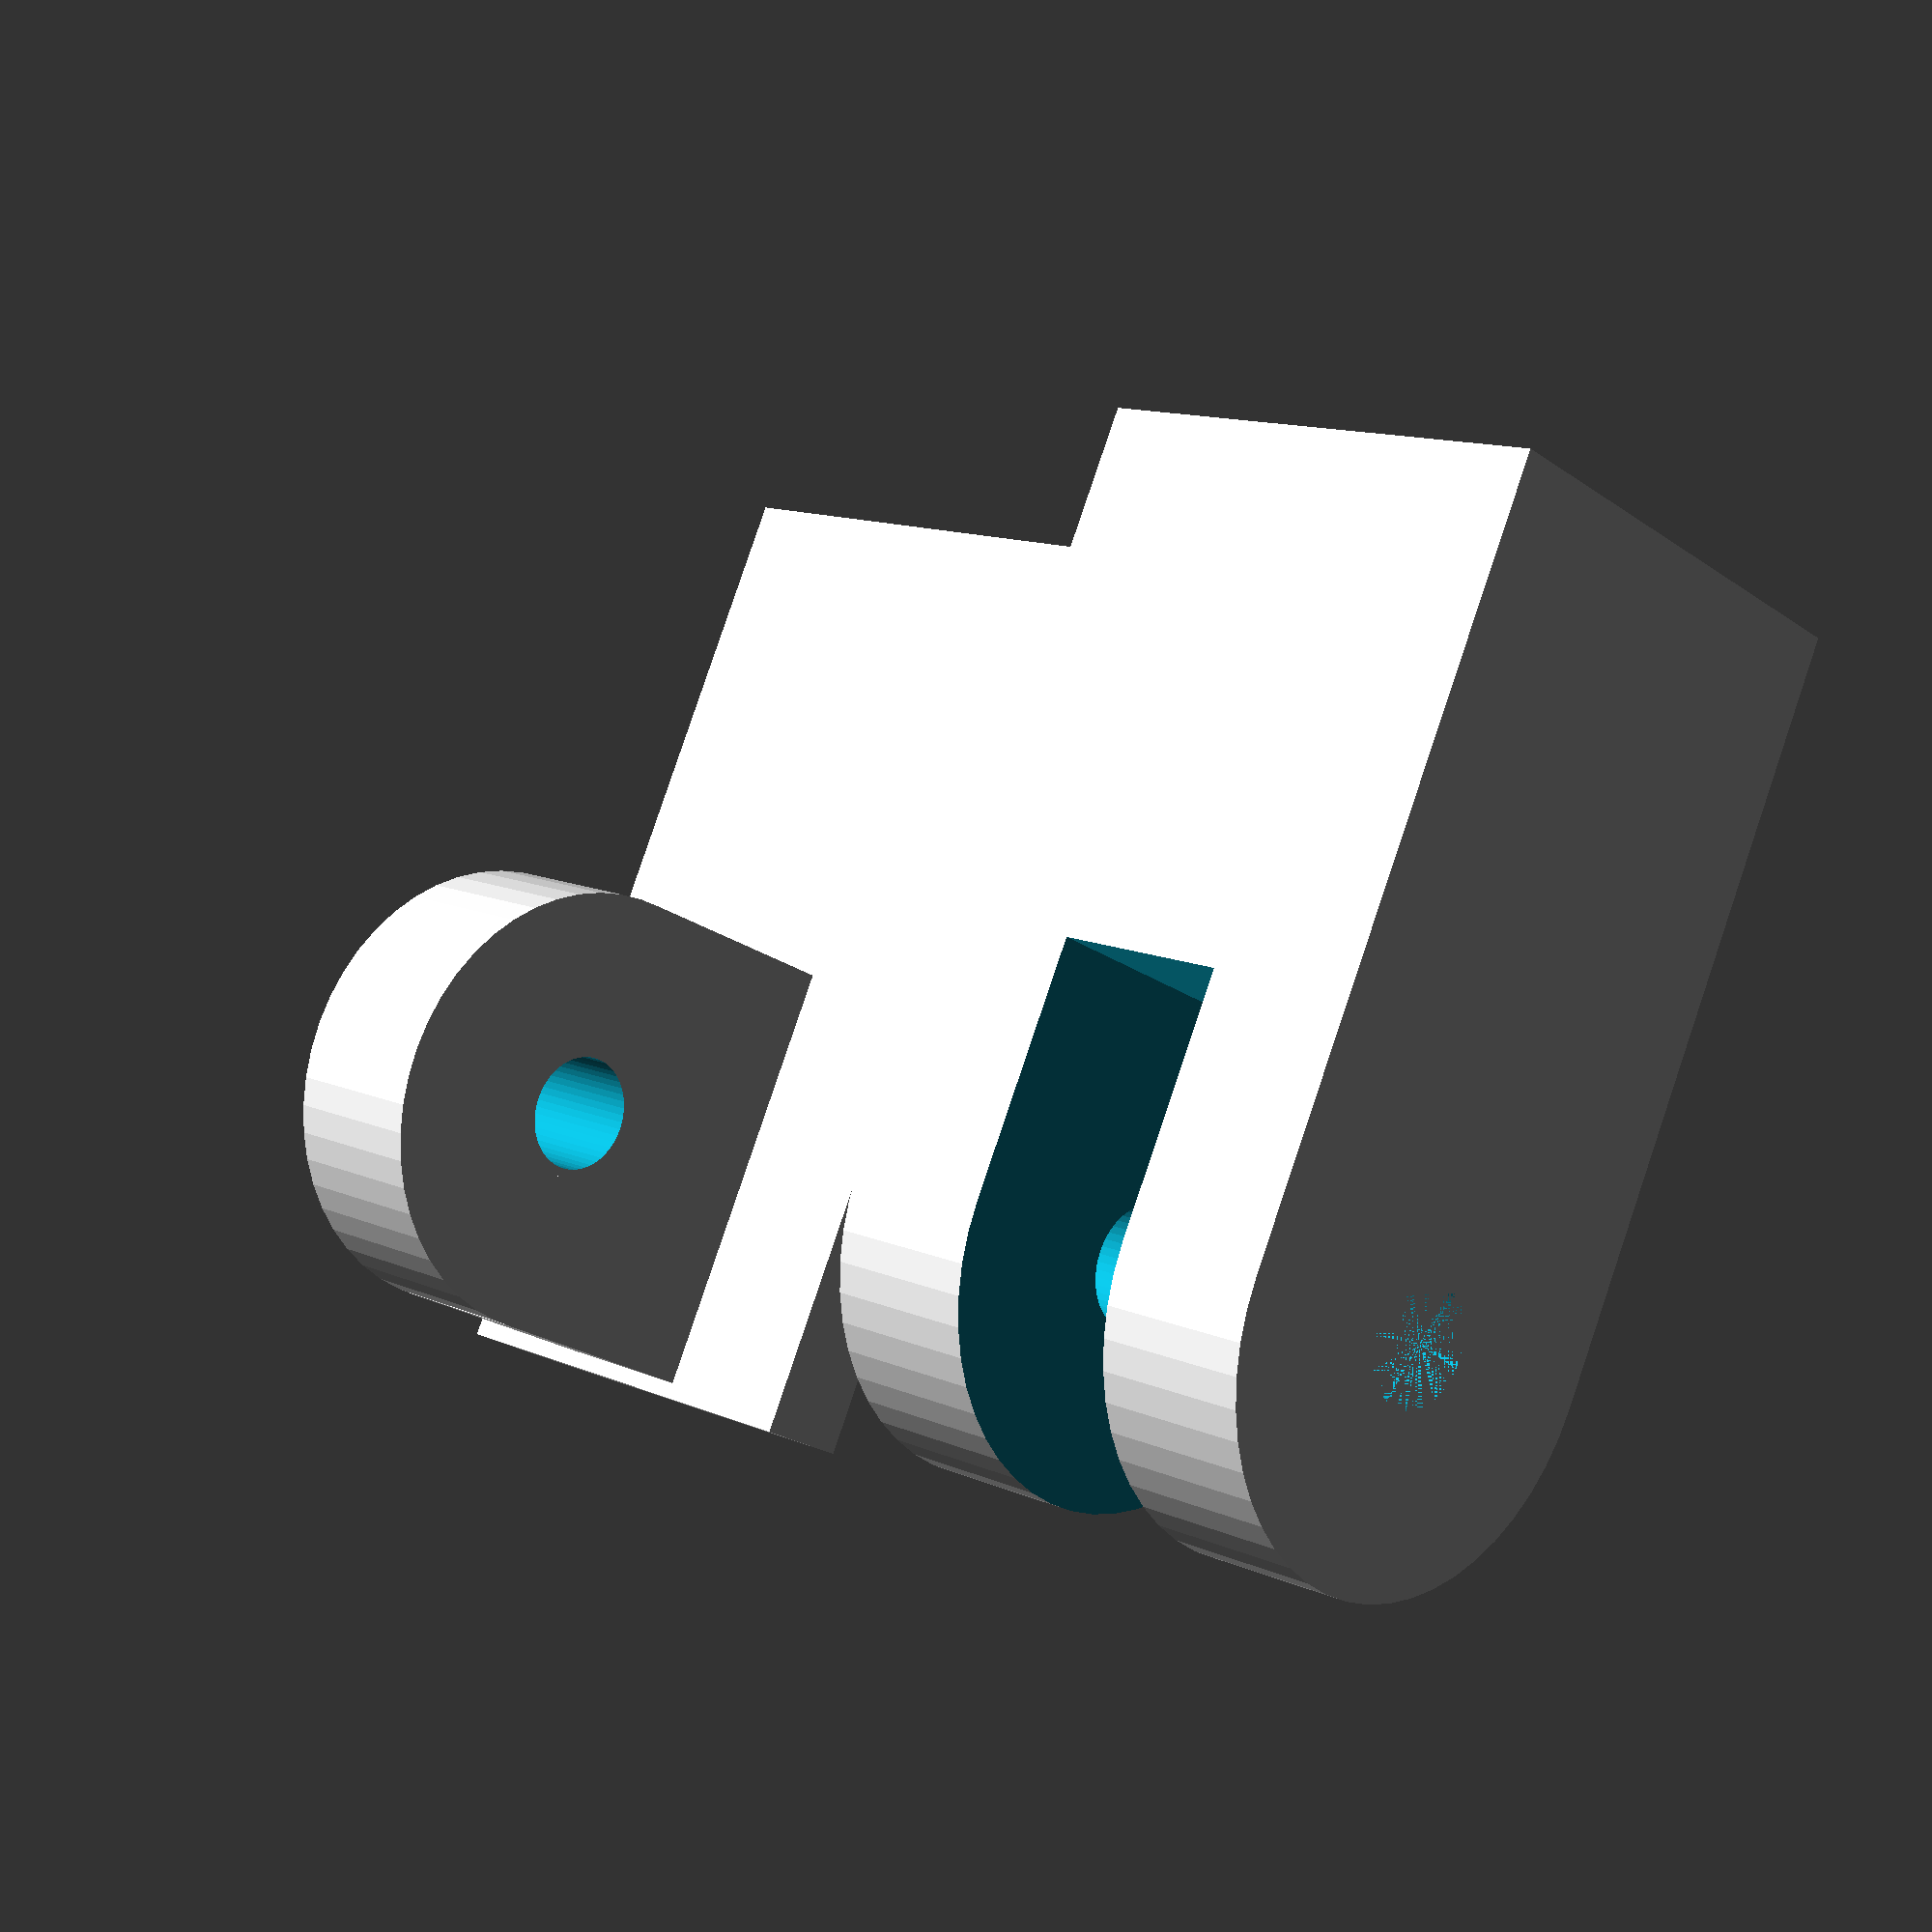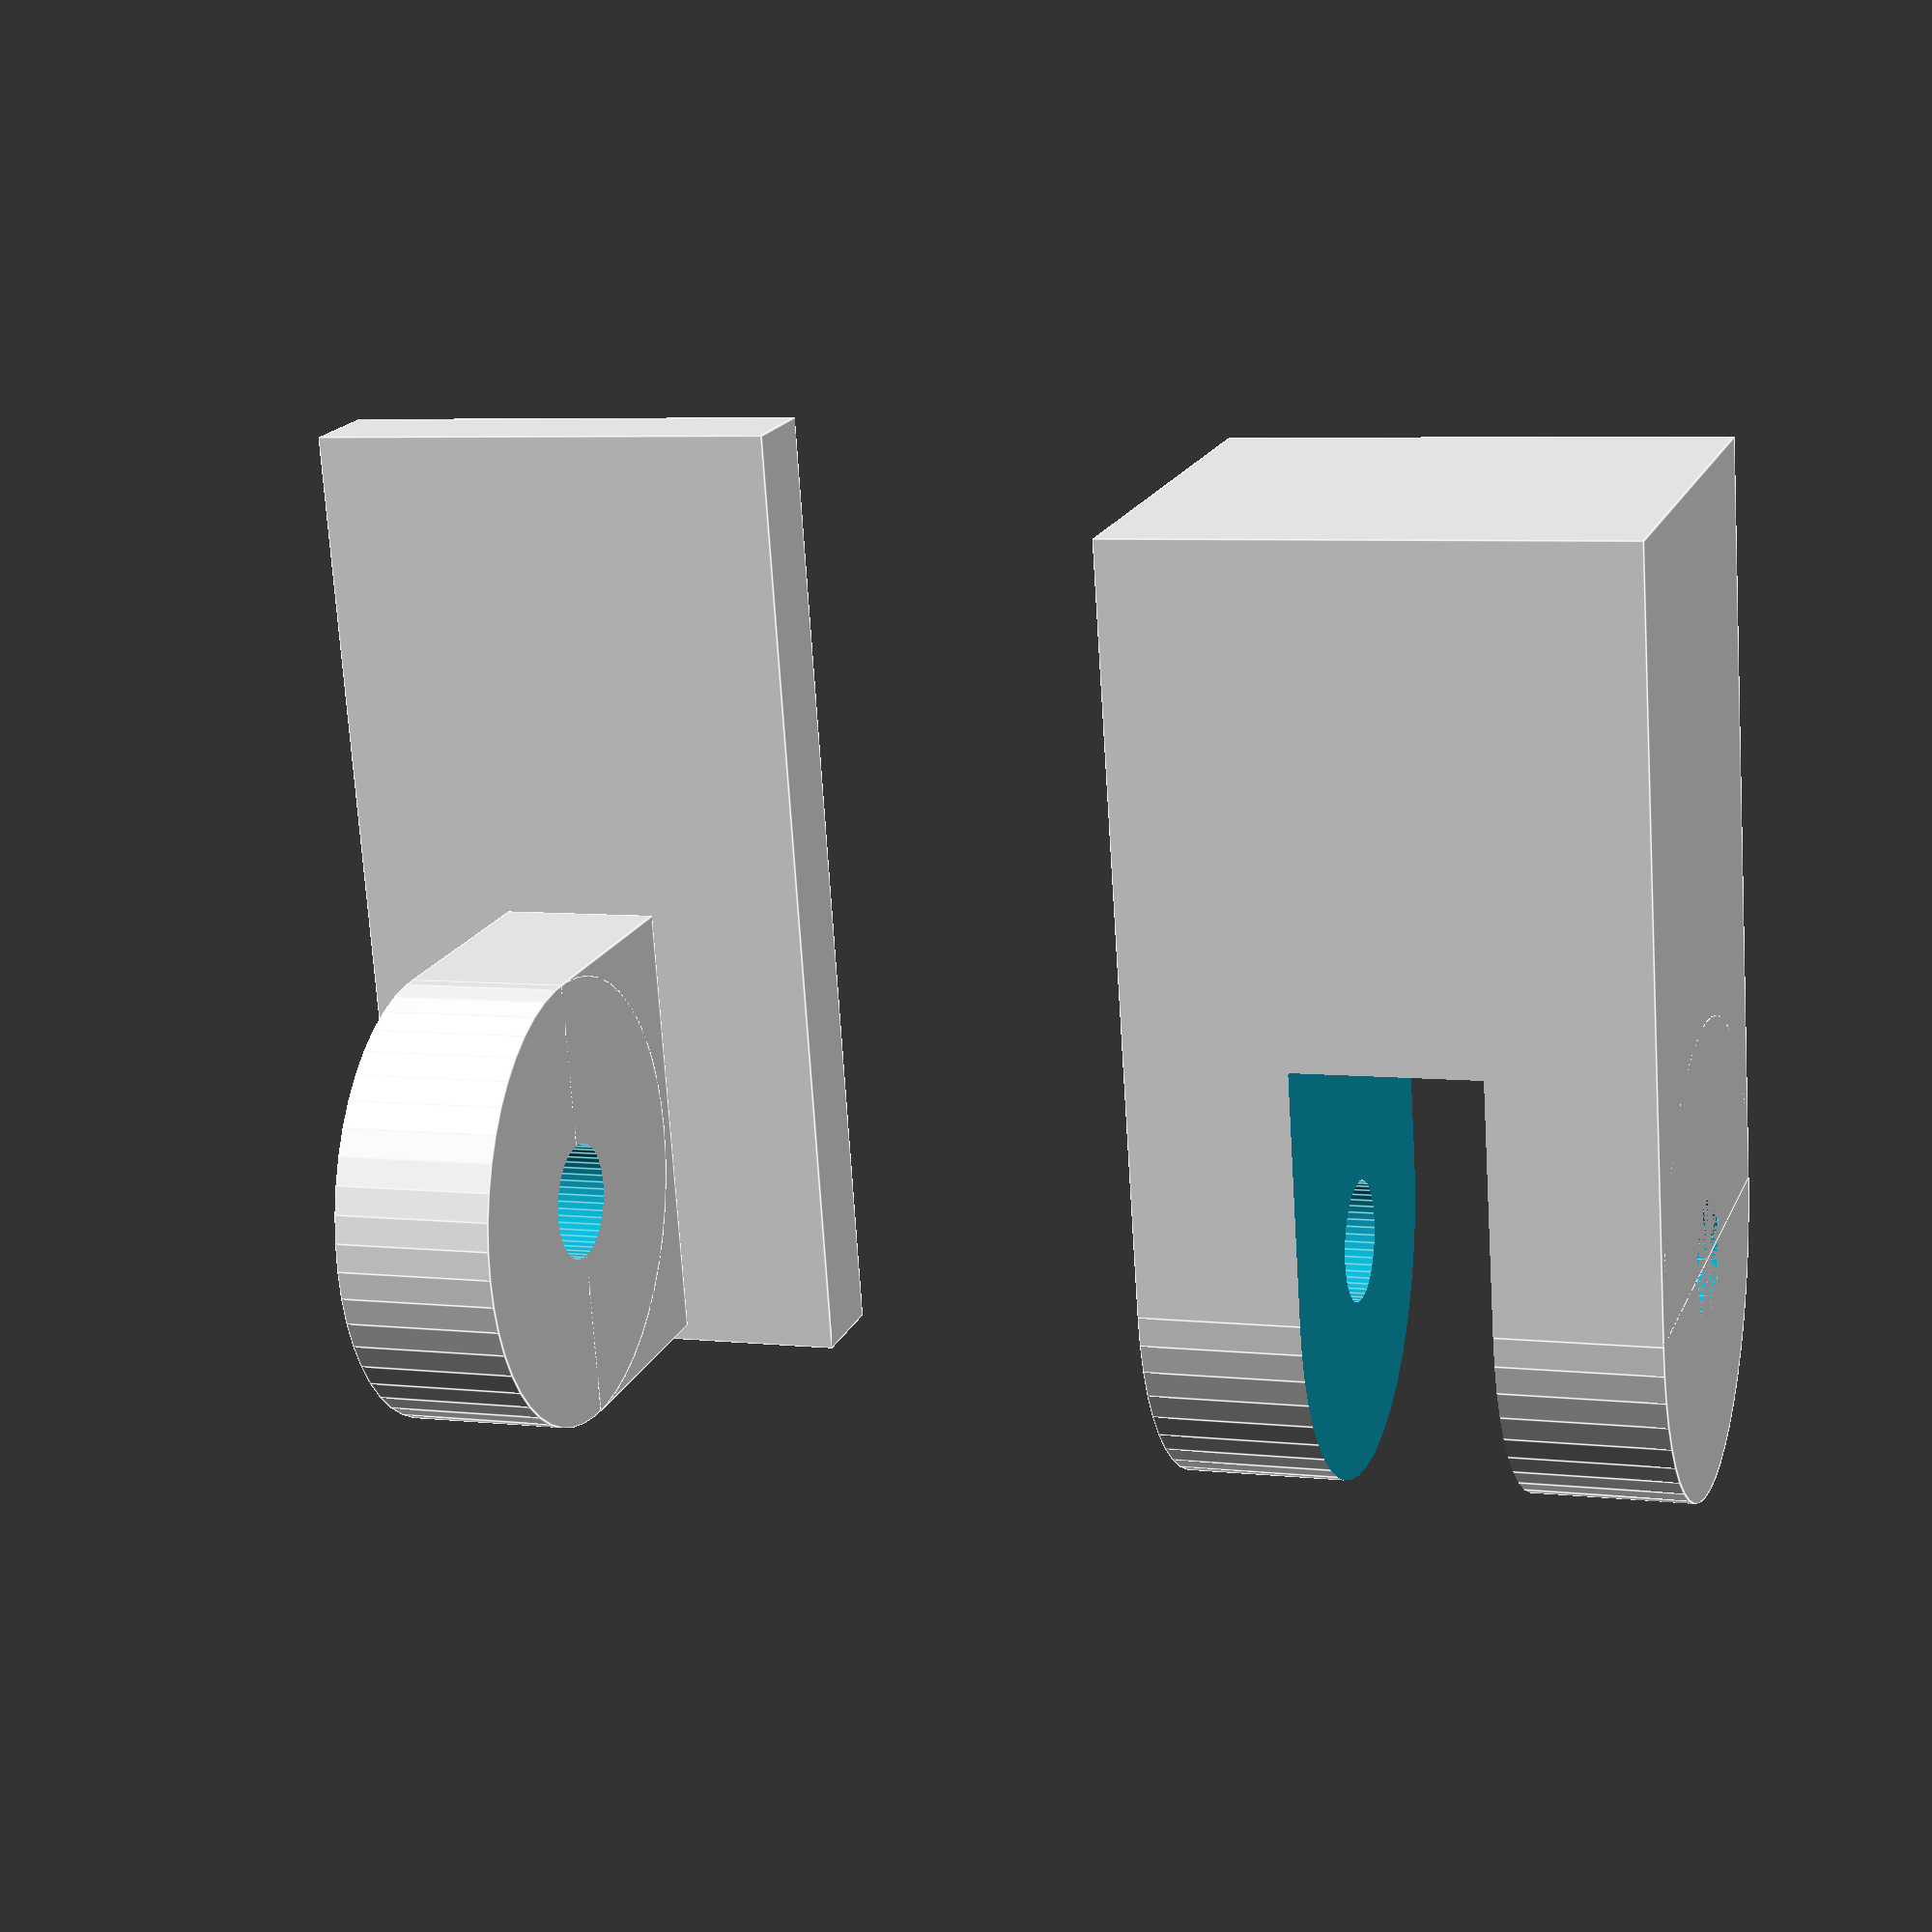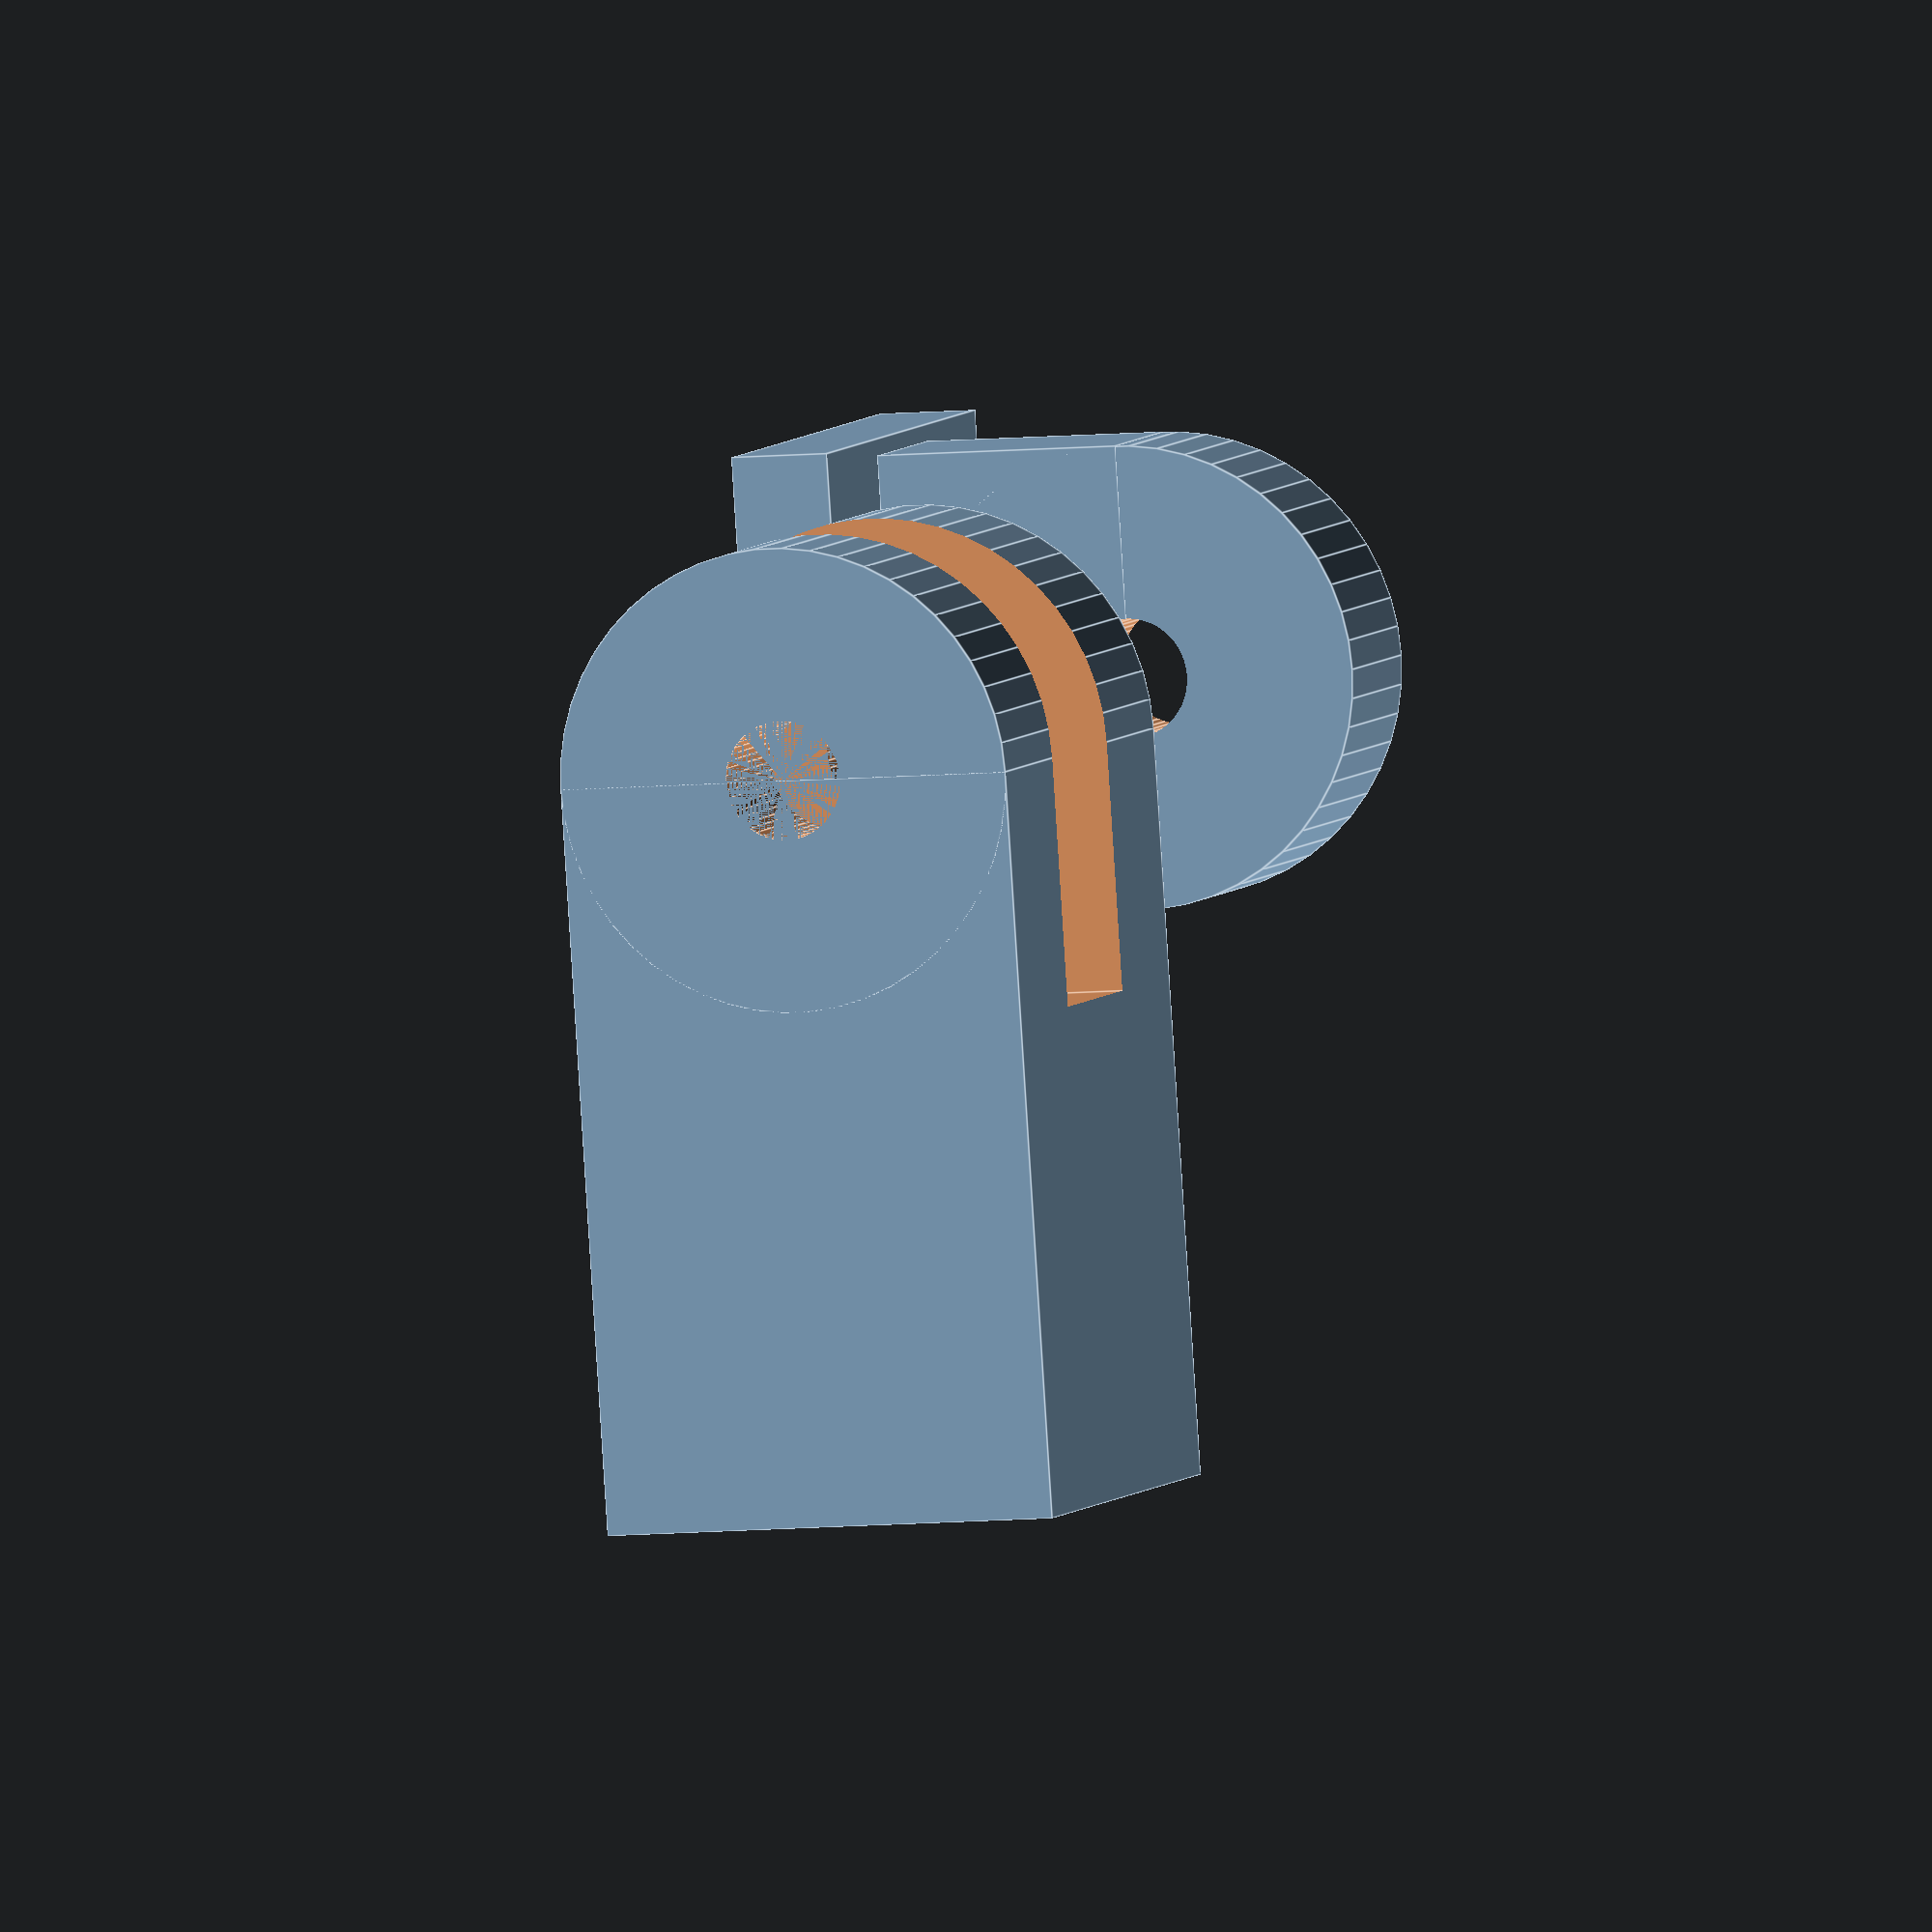
<openscad>
$fn = 50;


difference() {
	union() {
		translate(v = [22.5000000000, 0, 0.0000000000]) {
			rotate(a = [0, 90, 0]) {
				cylinder(h = 15, r = 7.0000000000);
			}
		}
		translate(v = [22.5000000000, -22.5000000000, -7.0000000000]) {
			cube(size = [15, 22.5000000000, 14]);
		}
		translate(v = [-2.5000000000, 0, 0.0000000000]) {
			rotate(a = [0, 90, 0]) {
				cylinder(h = 5, r = 7.0000000000);
			}
		}
		translate(v = [-2.5000000000, -7.0000000000, 0]) {
			cube(size = [5, 14, 7.5000000000]);
		}
		translate(v = [-7.5000000000, -22.5000000000, 7.5000000000]) {
			cube(size = [15, 30, 3]);
		}
	}
	union() {
		translate(v = [27.2500000000, -7.5000000000, -7.5000000000]) {
			cube(size = [5.5000000000, 15, 15]);
		}
		translate(v = [22.5000000000, 0, 0]) {
			rotate(a = [0, 90, 0]) {
				cylinder(h = 15, r = 1.8000000000);
			}
		}
		translate(v = [-7.5000000000, 0, 0]) {
			rotate(a = [0, 90, 0]) {
				cylinder(h = 15, r = 1.8000000000);
			}
		}
	}
}
</openscad>
<views>
elev=203.5 azim=335.0 roll=319.3 proj=p view=wireframe
elev=342.0 azim=183.9 roll=198.2 proj=p view=edges
elev=187.2 azim=191.9 roll=72.3 proj=o view=edges
</views>
